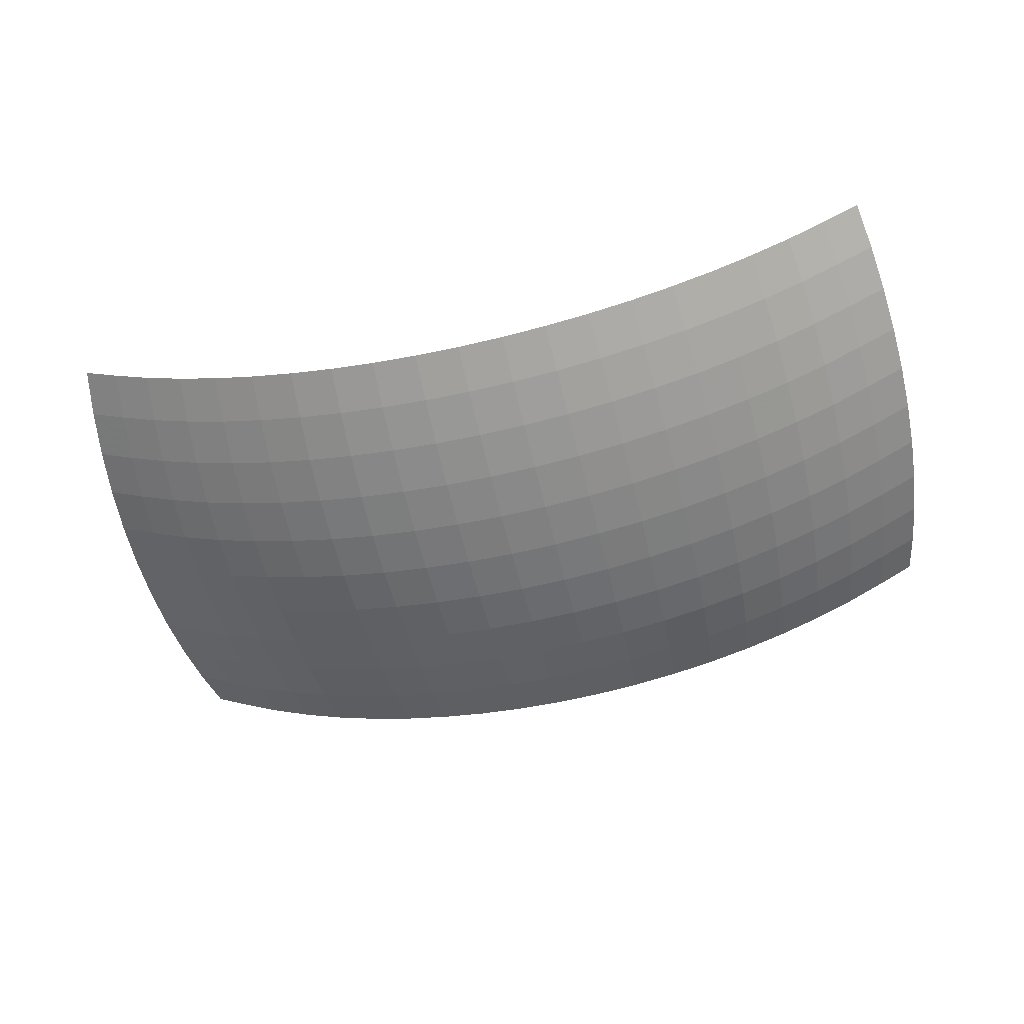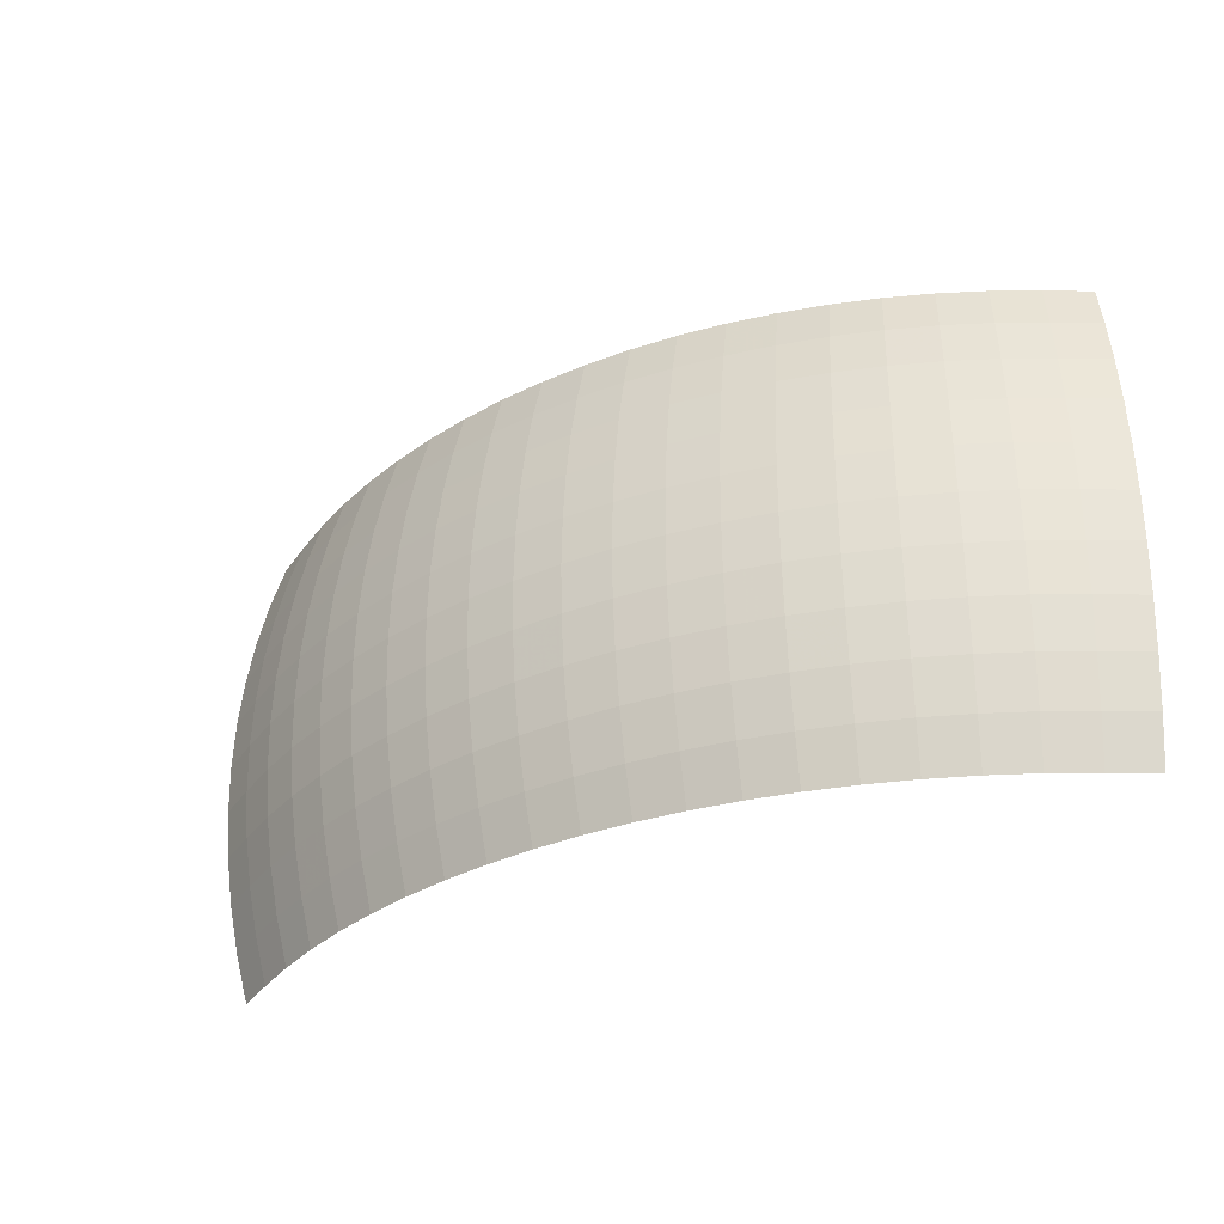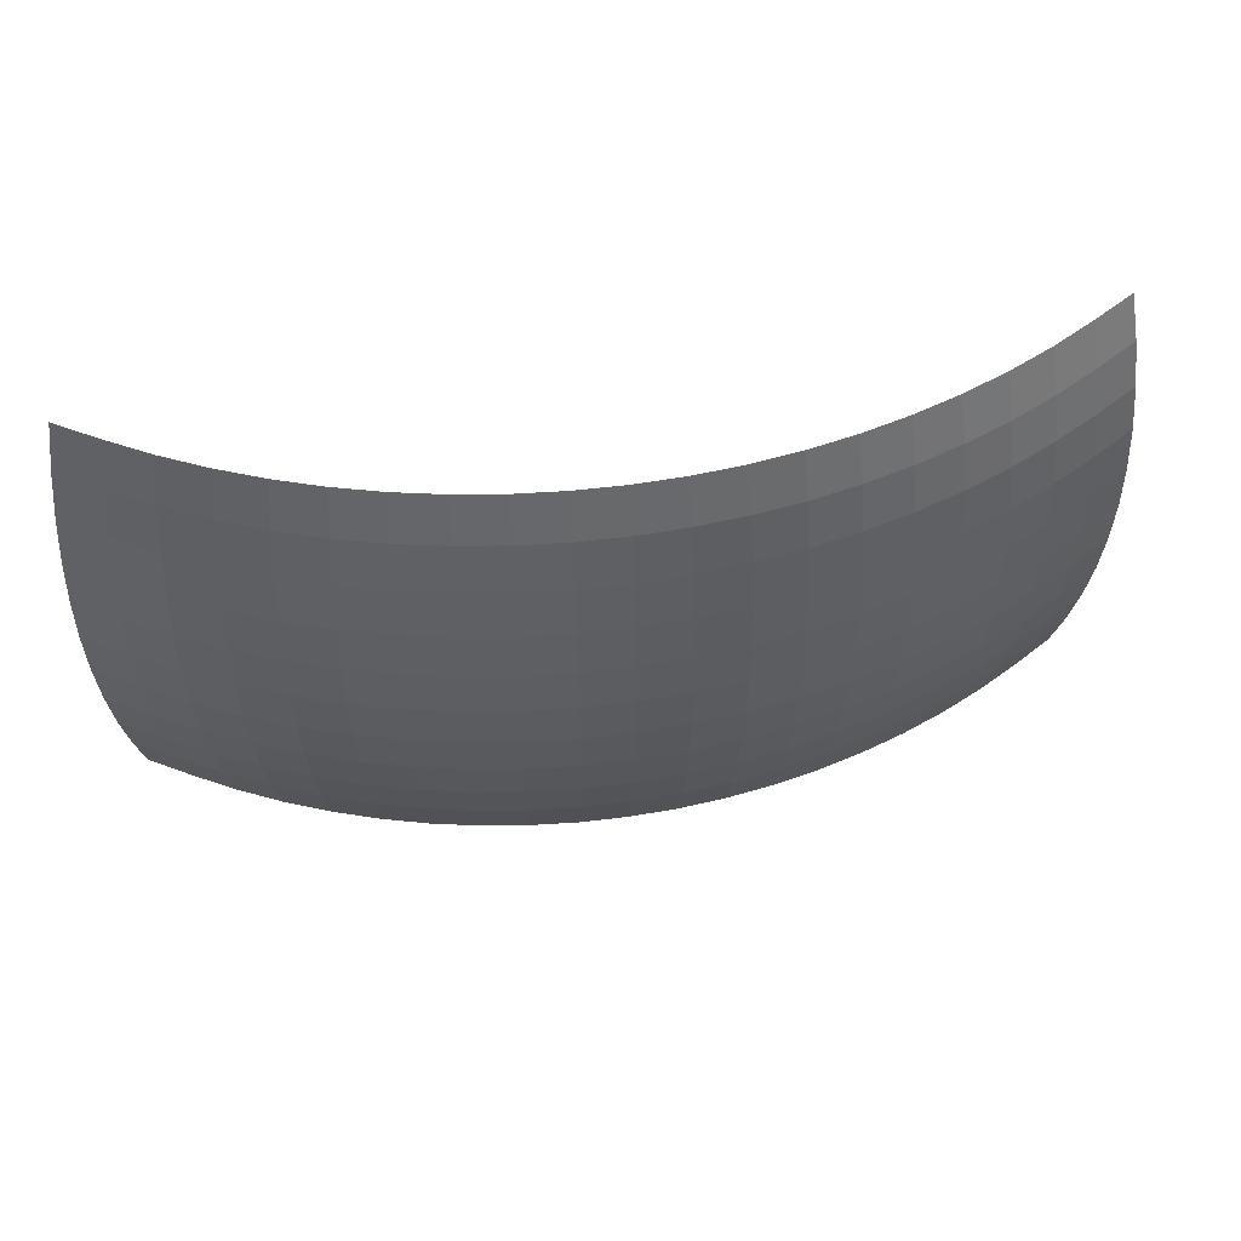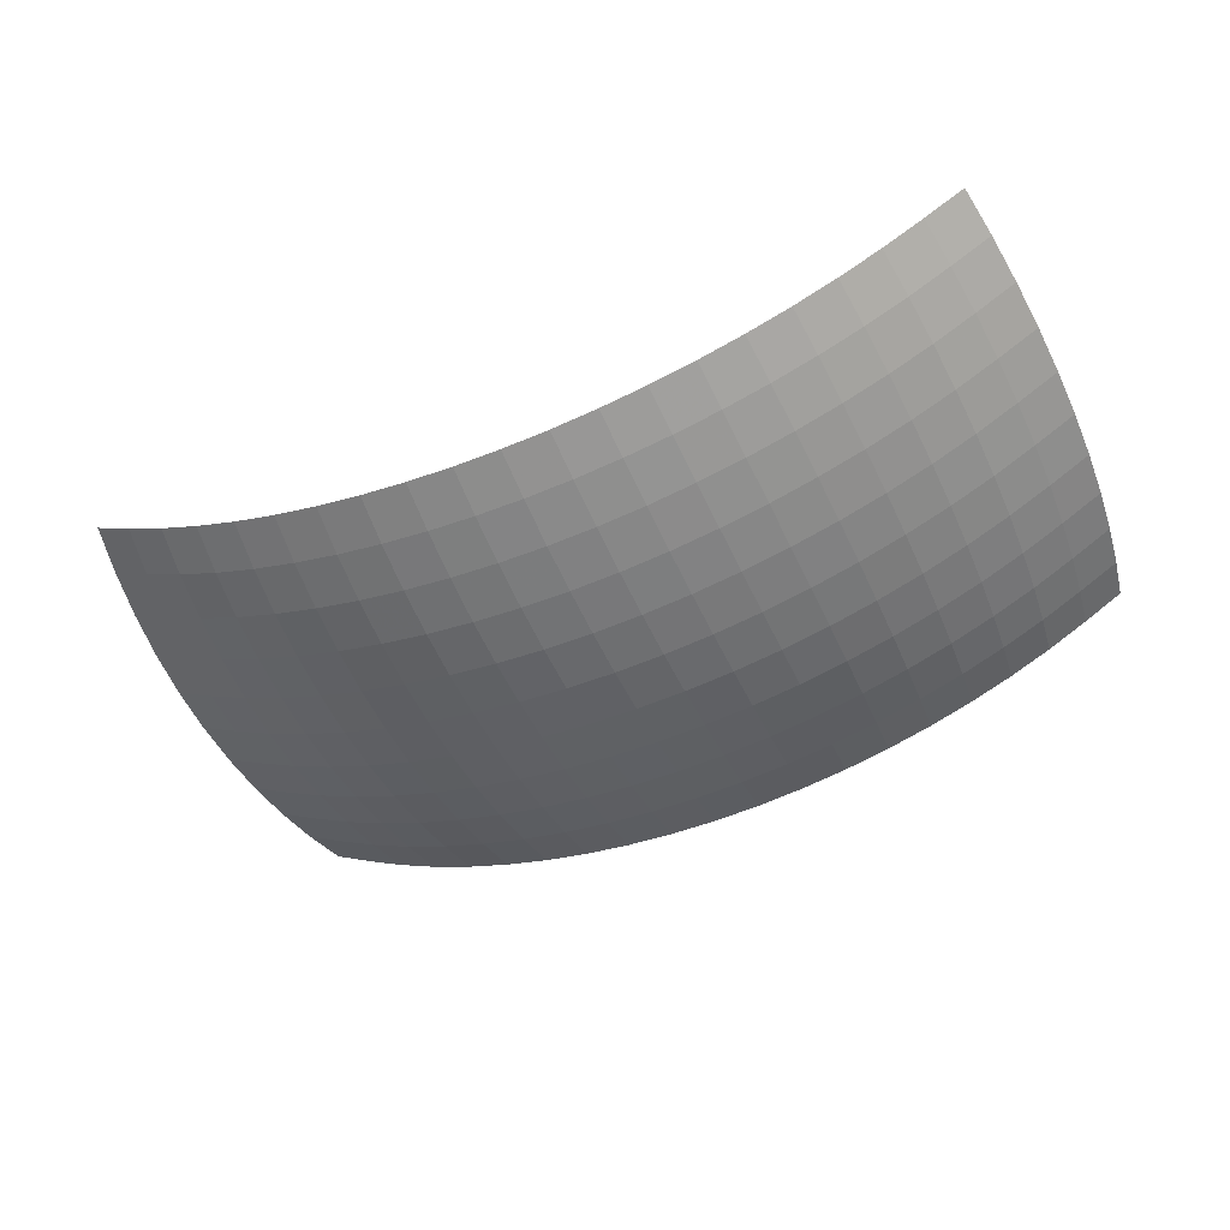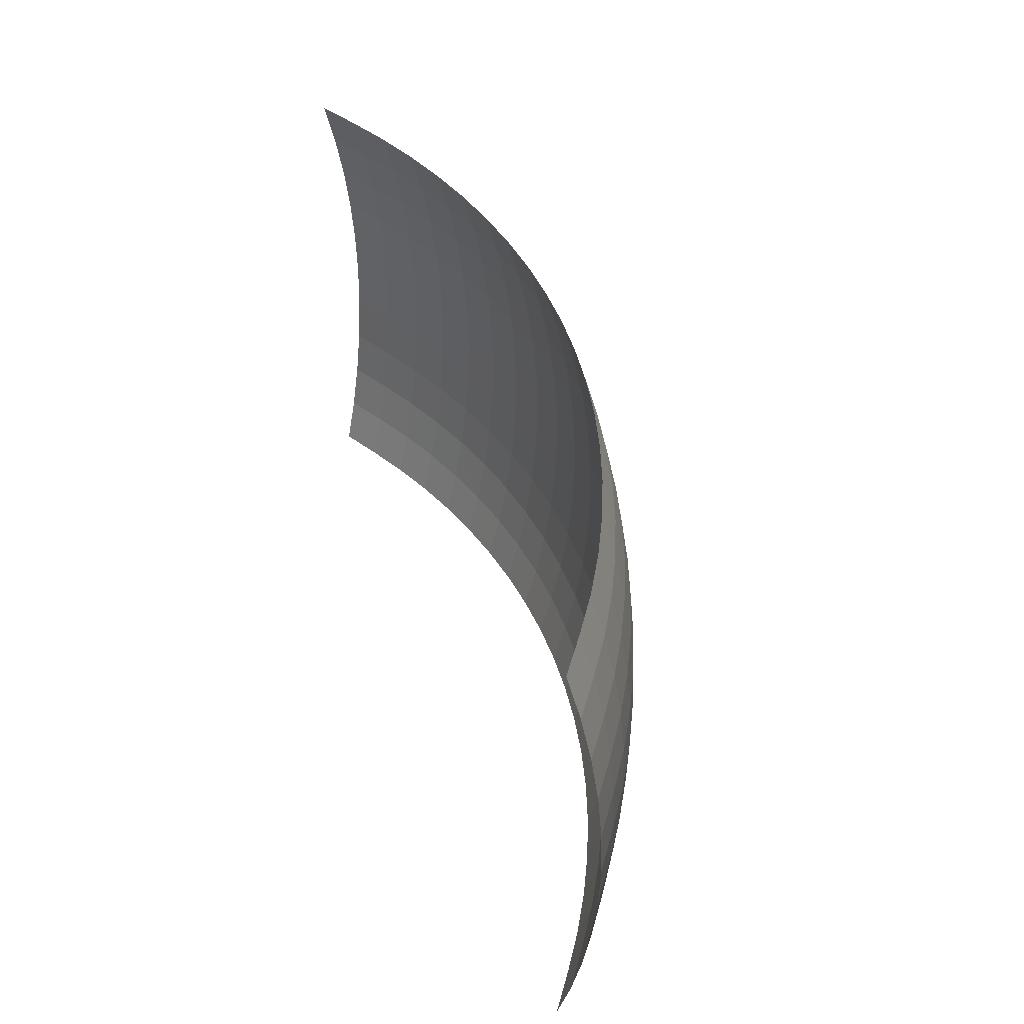
<metadata>
{"format":"obj","ext":"obj","renderer":"f3d","projection":"perspective","resolution":1024,"background":"white","views":[{"elev":-57.8,"azim":-166.6,"up":"+Z"},{"elev":-32.9,"azim":-150.0,"up":"+Y"},{"elev":53.5,"azim":170.8,"up":"+Y"},{"elev":-52.2,"azim":-155.8,"up":"+Z"},{"elev":43.3,"azim":73.4,"up":"+Y"}]}
</metadata>
<code>
v  275.3 119.4 -398.8
v  250.2 119.4 -413.9
v  246.1 148.5 -407
v  270.7 148.5 -392.1
v  224.8 119.4 -428.3
v  221 148.5 -421.1
v  198.5 119.4 -441.1
v  195.2 148.5 -433.7
v  171.5 119.4 -452.3
v  168.7 148.5 -444.7
v  143.9 119.4 -461.8
v  141.5 148.5 -454.1
v  115.8 119.4 -469.6
v  113.8 148.5 -461.8
v  87.19 119.4 -475.8
v  85.73 148.5 -467.8
v  58.3 119.4 -480.2
v  57.33 148.5 -472.2
v  29.2 119.4 -482.8
v  28.72 148.5 -474.8
v  -0.0007 119.4 -483.7
v  -0.0007 148.5 -475.6
v  -29.21 119.4 -482.8
v  -28.72 148.5 -474.8
v  -58.3 119.4 -480.2
v  -57.33 148.5 -472.2
v  -87.19 119.4 -475.8
v  -85.73 148.5 -467.8
v  -115.8 119.4 -469.6
v  -113.8 148.5 -461.8
v  -143.9 119.4 -461.8
v  -141.5 148.5 -454.1
v  -171.5 119.4 -452.3
v  -168.7 148.5 -444.7
v  -198.5 119.4 -441.1
v  -195.2 148.5 -433.7
v  -224.8 119.4 -428.3
v  -221 148.5 -421.1
v  -250.2 119.4 -413.9
v  -246.1 148.5 -407
v  -275.3 119.4 -398.8
v  -270.7 148.5 -392.1
v  278.9 89.96 -404
v  253.5 89.96 -419.3
v  281.4 60.16 -407.7
v  255.8 60.16 -423.2
v  229.8 60.16 -437.9
v  227.7 89.96 -433.9
v  201.1 89.96 -446.8
v  203 60.16 -451
v  175.4 60.16 -462.4
v  173.8 89.96 -458.2
v  145.8 89.96 -467.8
v  147.1 60.16 -472.2
v  118.4 60.16 -480.2
v  117.3 89.96 -475.8
v  88.33 89.96 -482
v  89.14 60.16 -486.4
v  59.61 60.16 -490.9
v  59.06 89.96 -486.4
v  29.59 89.96 -489.1
v  29.86 60.16 -493.6
v  -0.0007 60.16 -494.5
v  -0.0007 89.96 -490
v  -29.59 89.96 -489.1
v  -29.86 60.16 -493.6
v  -59.61 60.16 -490.9
v  -59.07 89.96 -486.4
v  -88.33 89.96 -482
v  -89.15 60.16 -486.4
v  -118.4 60.16 -480.2
v  -117.3 89.96 -475.8
v  -145.8 89.96 -467.8
v  -147.1 60.16 -472.2
v  -175.4 60.16 -462.4
v  -173.8 89.96 -458.2
v  -201.1 89.96 -446.8
v  -203 60.16 -451
v  -229.8 60.16 -437.9
v  -227.7 89.96 -433.9
v  -253.5 89.96 -419.3
v  -255.8 60.16 -423.2
v  -281.4 60.16 -407.7
v  -278.9 89.96 -404
v  283 30.13 -410
v  257.3 30.13 -425.6
v  283.5 -0.0001 -410.7
v  257.7 -0.0001 -426.3
v  231.5 -0.0001 -441.1
v  231.1 30.13 -440.3
v  204.1 30.13 -453.5
v  204.5 -0.0001 -454.3
v  176.7 -0.0001 -465.8
v  176.3 30.13 -465
v  147.9 30.13 -474.8
v  148.2 -0.0001 -475.6
v  119.2 -0.0001 -483.7
v  119 30.13 -482.8
v  89.63 30.13 -489.1
v  89.8 -0.0001 -490
v  60.05 -0.0001 -494.5
v  59.94 30.13 -493.6
v  30.02 30.13 -496.4
v  30.08 -0.0001 -497.3
v  -0.0007 -0.0001 -498.2
v  -0.0007 30.13 -497.3
v  -30.02 30.13 -496.4
v  -30.08 -0.0001 -497.3
v  -60.05 -0.0001 -494.5
v  -59.94 30.13 -493.6
v  -89.64 30.13 -489.1
v  -89.8 -0.0001 -490
v  -119.2 -0.0001 -483.7
v  -119 30.13 -482.8
v  -147.9 30.13 -474.8
v  -148.2 -0.0001 -475.6
v  -176.7 -0.0001 -465.8
v  -176.3 30.13 -465
v  -204.1 30.13 -453.5
v  -204.5 -0.0001 -454.3
v  -231.5 -0.0001 -441.1
v  -231.1 30.13 -440.3
v  -257.3 30.13 -425.6
v  -257.7 -0.0001 -426.3
v  -283.5 -0.0001 -410.7
v  -283 30.13 -410
v  283 -30.13 -410
v  257.3 -30.13 -425.6
v  281.4 -60.16 -407.7
v  255.8 -60.16 -423.2
v  229.8 -60.16 -437.9
v  231.1 -30.13 -440.3
v  204.1 -30.13 -453.5
v  203 -60.16 -451
v  175.4 -60.16 -462.4
v  176.3 -30.13 -465
v  147.9 -30.13 -474.8
v  147.1 -60.16 -472.2
v  118.4 -60.16 -480.2
v  119 -30.13 -482.8
v  89.63 -30.13 -489.1
v  89.14 -60.16 -486.4
v  59.61 -60.16 -490.9
v  59.94 -30.13 -493.6
v  30.02 -30.13 -496.4
v  29.86 -60.16 -493.6
v  -0.0007 -60.16 -494.5
v  -0.0007 -30.13 -497.3
v  -30.02 -30.13 -496.4
v  -29.86 -60.16 -493.6
v  -59.61 -60.16 -490.9
v  -59.94 -30.13 -493.6
v  -89.64 -30.13 -489.1
v  -89.15 -60.16 -486.4
v  -118.4 -60.16 -480.2
v  -119 -30.13 -482.8
v  -147.9 -30.13 -474.8
v  -147.1 -60.16 -472.2
v  -175.4 -60.16 -462.4
v  -176.3 -30.13 -465
v  -204.1 -30.13 -453.5
v  -203 -60.16 -451
v  -229.8 -60.16 -437.9
v  -231.1 -30.13 -440.3
v  -257.3 -30.13 -425.6
v  -255.8 -60.16 -423.2
v  -281.4 -60.16 -407.7
v  -283 -30.13 -410
v  278.9 -89.96 -404
v  253.5 -89.96 -419.3
v  275.3 -119.4 -398.8
v  250.2 -119.4 -413.9
v  224.8 -119.4 -428.3
v  227.7 -89.96 -433.9
v  201.1 -89.96 -446.8
v  198.5 -119.4 -441.1
v  171.5 -119.4 -452.3
v  173.8 -89.96 -458.2
v  145.8 -89.96 -467.8
v  143.9 -119.4 -461.8
v  115.8 -119.4 -469.6
v  117.3 -89.96 -475.8
v  88.33 -89.96 -482
v  87.19 -119.4 -475.8
v  58.3 -119.4 -480.2
v  59.06 -89.96 -486.4
v  29.59 -89.96 -489.1
v  29.2 -119.4 -482.8
v  -0.0007 -119.4 -483.7
v  -0.0007 -89.96 -490
v  -29.59 -89.96 -489.1
v  -29.21 -119.4 -482.8
v  -58.3 -119.4 -480.2
v  -59.07 -89.96 -486.4
v  -88.33 -89.96 -482
v  -87.19 -119.4 -475.8
v  -115.8 -119.4 -469.6
v  -117.3 -89.96 -475.8
v  -145.8 -89.96 -467.8
v  -143.9 -119.4 -461.8
v  -171.5 -119.4 -452.3
v  -173.8 -89.96 -458.2
v  -201.1 -89.96 -446.8
v  -198.5 -119.4 -441.1
v  -224.8 -119.4 -428.3
v  -227.7 -89.96 -433.9
v  -253.5 -89.96 -419.3
v  -250.2 -119.4 -413.9
v  -275.3 -119.4 -398.8
v  -278.9 -89.96 -404
v  270.7 -148.5 -392.1
v  246.1 -148.5 -407
v  221 -148.5 -421.1
v  195.2 -148.5 -433.7
v  168.7 -148.5 -444.7
v  141.5 -148.5 -454.1
v  113.8 -148.5 -461.8
v  85.73 -148.5 -467.8
v  57.33 -148.5 -472.2
v  28.72 -148.5 -474.8
v  -0.0007 -148.5 -475.6
v  -28.72 -148.5 -474.8
v  -57.33 -148.5 -472.2
v  -85.73 -148.5 -467.8
v  -113.8 -148.5 -461.8
v  -141.5 -148.5 -454.1
v  -168.7 -148.5 -444.7
v  -195.2 -148.5 -433.7
v  -221 -148.5 -421.1
v  -246.1 -148.5 -407
v  -270.7 -148.5 -392.1
g left
f 1 2 3
f 3 4 1
f 5 6 3
f 3 2 5
f 5 7 8
f 8 6 5
f 9 10 8
f 8 7 9
f 9 11 12
f 12 10 9
f 13 14 12
f 12 11 13
f 13 15 16
f 16 14 13
f 17 18 16
f 16 15 17
f 17 19 20
f 20 18 17
f 21 22 20
f 20 19 21
f 21 23 24
f 24 22 21
f 25 26 24
f 24 23 25
f 25 27 28
f 28 26 25
f 29 30 28
f 28 27 29
f 29 31 32
f 32 30 29
f 33 34 32
f 32 31 33
f 33 35 36
f 36 34 33
f 37 38 36
f 36 35 37
f 37 39 40
f 40 38 37
f 41 42 40
f 40 39 41
f 1 43 44
f 44 2 1
f 45 46 44
f 44 43 45
f 47 48 44
f 44 46 47
f 5 2 44
f 44 48 5
f 5 48 49
f 49 7 5
f 47 50 49
f 49 48 47
f 51 52 49
f 49 50 51
f 9 7 49
f 49 52 9
f 9 52 53
f 53 11 9
f 51 54 53
f 53 52 51
f 55 56 53
f 53 54 55
f 13 11 53
f 53 56 13
f 13 56 57
f 57 15 13
f 55 58 57
f 57 56 55
f 59 60 57
f 57 58 59
f 17 15 57
f 57 60 17
f 17 60 61
f 61 19 17
f 59 62 61
f 61 60 59
f 63 64 61
f 61 62 63
f 21 19 61
f 61 64 21
f 21 64 65
f 65 23 21
f 63 66 65
f 65 64 63
f 67 68 65
f 65 66 67
f 25 23 65
f 65 68 25
f 25 68 69
f 69 27 25
f 67 70 69
f 69 68 67
f 71 72 69
f 69 70 71
f 29 27 69
f 69 72 29
f 29 72 73
f 73 31 29
f 71 74 73
f 73 72 71
f 75 76 73
f 73 74 75
f 33 31 73
f 73 76 33
f 33 76 77
f 77 35 33
f 75 78 77
f 77 76 75
f 79 80 77
f 77 78 79
f 37 35 77
f 77 80 37
f 37 80 81
f 81 39 37
f 79 82 81
f 81 80 79
f 83 84 81
f 81 82 83
f 41 39 81
f 81 84 41
f 45 85 86
f 86 46 45
f 87 88 86
f 86 85 87
f 89 90 86
f 86 88 89
f 47 46 86
f 86 90 47
f 47 90 91
f 91 50 47
f 89 92 91
f 91 90 89
f 93 94 91
f 91 92 93
f 51 50 91
f 91 94 51
f 51 94 95
f 95 54 51
f 93 96 95
f 95 94 93
f 97 98 95
f 95 96 97
f 55 54 95
f 95 98 55
f 55 98 99
f 99 58 55
f 97 100 99
f 99 98 97
f 101 102 99
f 99 100 101
f 59 58 99
f 99 102 59
f 59 102 103
f 103 62 59
f 101 104 103
f 103 102 101
f 105 106 103
f 103 104 105
f 63 62 103
f 103 106 63
f 63 106 107
f 107 66 63
f 105 108 107
f 107 106 105
f 109 110 107
f 107 108 109
f 67 66 107
f 107 110 67
f 67 110 111
f 111 70 67
f 109 112 111
f 111 110 109
f 113 114 111
f 111 112 113
f 71 70 111
f 111 114 71
f 71 114 115
f 115 74 71
f 113 116 115
f 115 114 113
f 117 118 115
f 115 116 117
f 75 74 115
f 115 118 75
f 75 118 119
f 119 78 75
f 117 120 119
f 119 118 117
f 121 122 119
f 119 120 121
f 79 78 119
f 119 122 79
f 79 122 123
f 123 82 79
f 121 124 123
f 123 122 121
f 125 126 123
f 123 124 125
f 83 82 123
f 123 126 83
f 87 127 128
f 128 88 87
f 129 130 128
f 128 127 129
f 131 132 128
f 128 130 131
f 89 88 128
f 128 132 89
f 89 132 133
f 133 92 89
f 131 134 133
f 133 132 131
f 135 136 133
f 133 134 135
f 93 92 133
f 133 136 93
f 93 136 137
f 137 96 93
f 135 138 137
f 137 136 135
f 139 140 137
f 137 138 139
f 97 96 137
f 137 140 97
f 97 140 141
f 141 100 97
f 139 142 141
f 141 140 139
f 143 144 141
f 141 142 143
f 101 100 141
f 141 144 101
f 101 144 145
f 145 104 101
f 143 146 145
f 145 144 143
f 147 148 145
f 145 146 147
f 105 104 145
f 145 148 105
f 105 148 149
f 149 108 105
f 147 150 149
f 149 148 147
f 151 152 149
f 149 150 151
f 109 108 149
f 149 152 109
f 109 152 153
f 153 112 109
f 151 154 153
f 153 152 151
f 155 156 153
f 153 154 155
f 113 112 153
f 153 156 113
f 113 156 157
f 157 116 113
f 155 158 157
f 157 156 155
f 159 160 157
f 157 158 159
f 117 116 157
f 157 160 117
f 117 160 161
f 161 120 117
f 159 162 161
f 161 160 159
f 163 164 161
f 161 162 163
f 121 120 161
f 161 164 121
f 121 164 165
f 165 124 121
f 163 166 165
f 165 164 163
f 167 168 165
f 165 166 167
f 125 124 165
f 165 168 125
f 129 169 170
f 170 130 129
f 171 172 170
f 170 169 171
f 173 174 170
f 170 172 173
f 131 130 170
f 170 174 131
f 131 174 175
f 175 134 131
f 173 176 175
f 175 174 173
f 177 178 175
f 175 176 177
f 135 134 175
f 175 178 135
f 135 178 179
f 179 138 135
f 177 180 179
f 179 178 177
f 181 182 179
f 179 180 181
f 139 138 179
f 179 182 139
f 139 182 183
f 183 142 139
f 181 184 183
f 183 182 181
f 185 186 183
f 183 184 185
f 143 142 183
f 183 186 143
f 143 186 187
f 187 146 143
f 185 188 187
f 187 186 185
f 189 190 187
f 187 188 189
f 147 146 187
f 187 190 147
f 147 190 191
f 191 150 147
f 189 192 191
f 191 190 189
f 193 194 191
f 191 192 193
f 151 150 191
f 191 194 151
f 151 194 195
f 195 154 151
f 193 196 195
f 195 194 193
f 197 198 195
f 195 196 197
f 155 154 195
f 195 198 155
f 155 198 199
f 199 158 155
f 197 200 199
f 199 198 197
f 201 202 199
f 199 200 201
f 159 158 199
f 199 202 159
f 159 202 203
f 203 162 159
f 201 204 203
f 203 202 201
f 205 206 203
f 203 204 205
f 163 162 203
f 203 206 163
f 163 206 207
f 207 166 163
f 205 208 207
f 207 206 205
f 209 210 207
f 207 208 209
f 167 166 207
f 207 210 167
f 171 211 212
f 212 172 171
f 173 172 212
f 212 213 173
f 173 213 214
f 214 176 173
f 177 176 214
f 214 215 177
f 177 215 216
f 216 180 177
f 181 180 216
f 216 217 181
f 181 217 218
f 218 184 181
f 185 184 218
f 218 219 185
f 185 219 220
f 220 188 185
f 189 188 220
f 220 221 189
f 189 221 222
f 222 192 189
f 193 192 222
f 222 223 193
f 193 223 224
f 224 196 193
f 197 196 224
f 224 225 197
f 197 225 226
f 226 200 197
f 201 200 226
f 226 227 201
f 201 227 228
f 228 204 201
f 205 204 228
f 228 229 205
f 205 229 230
f 230 208 205
f 209 208 230
f 230 231 209

</code>
